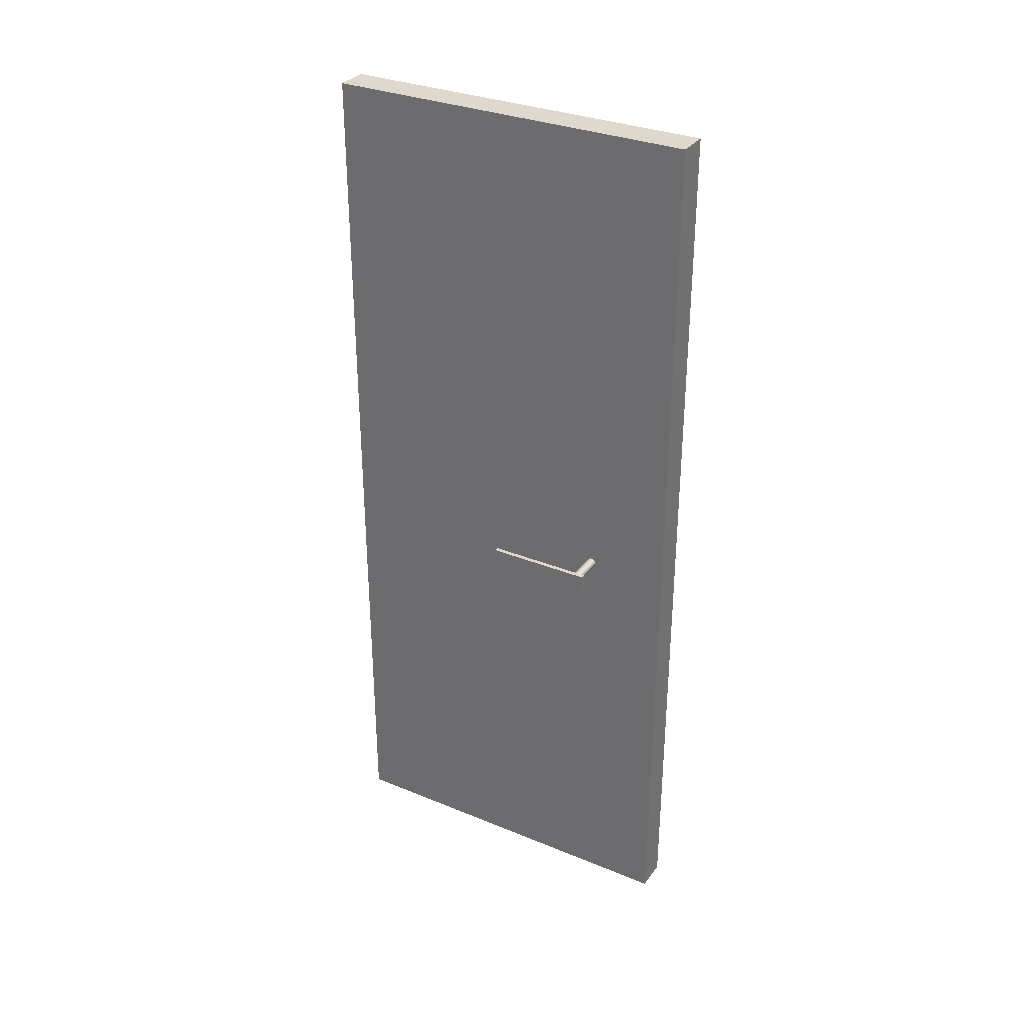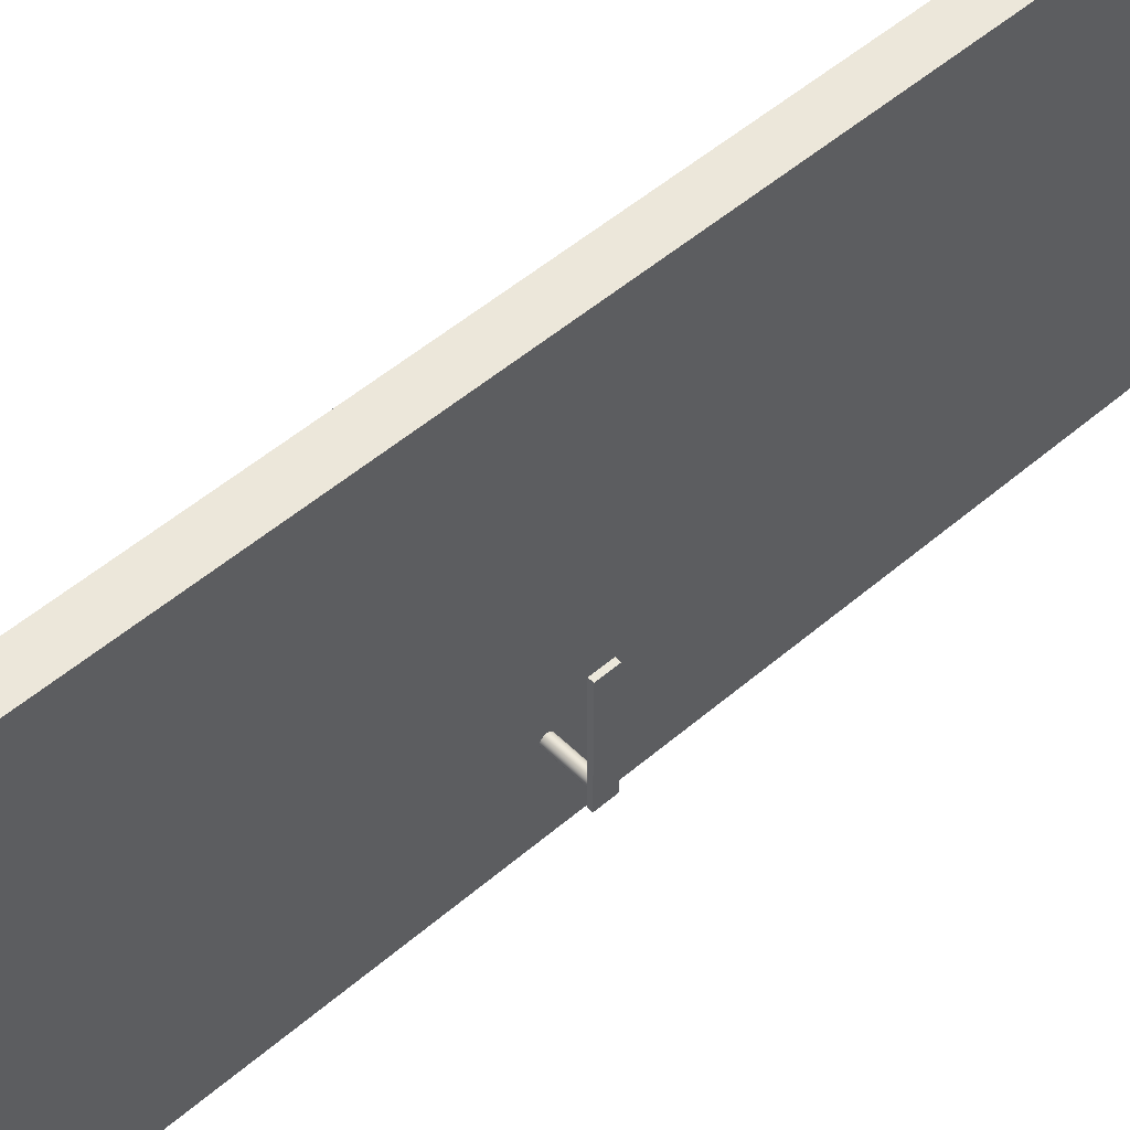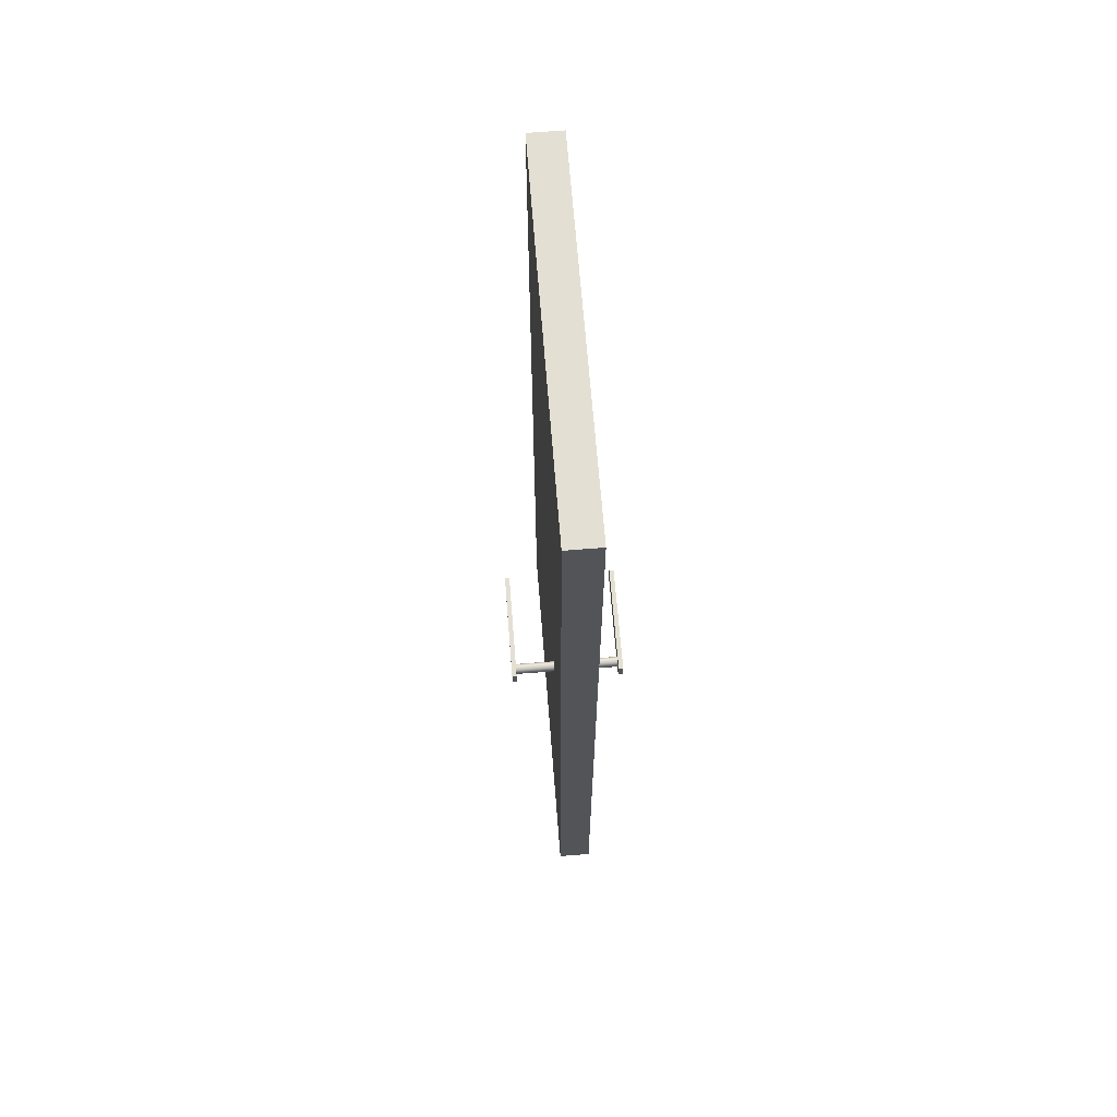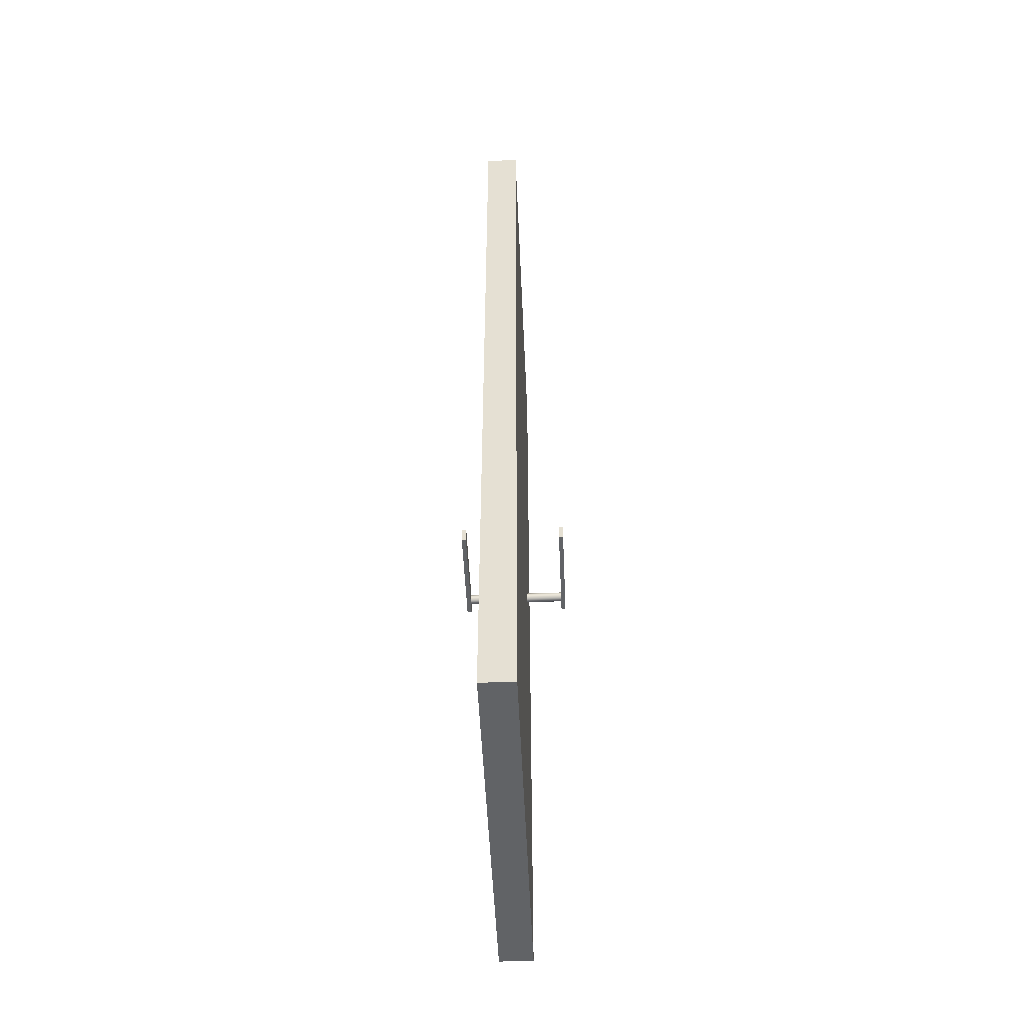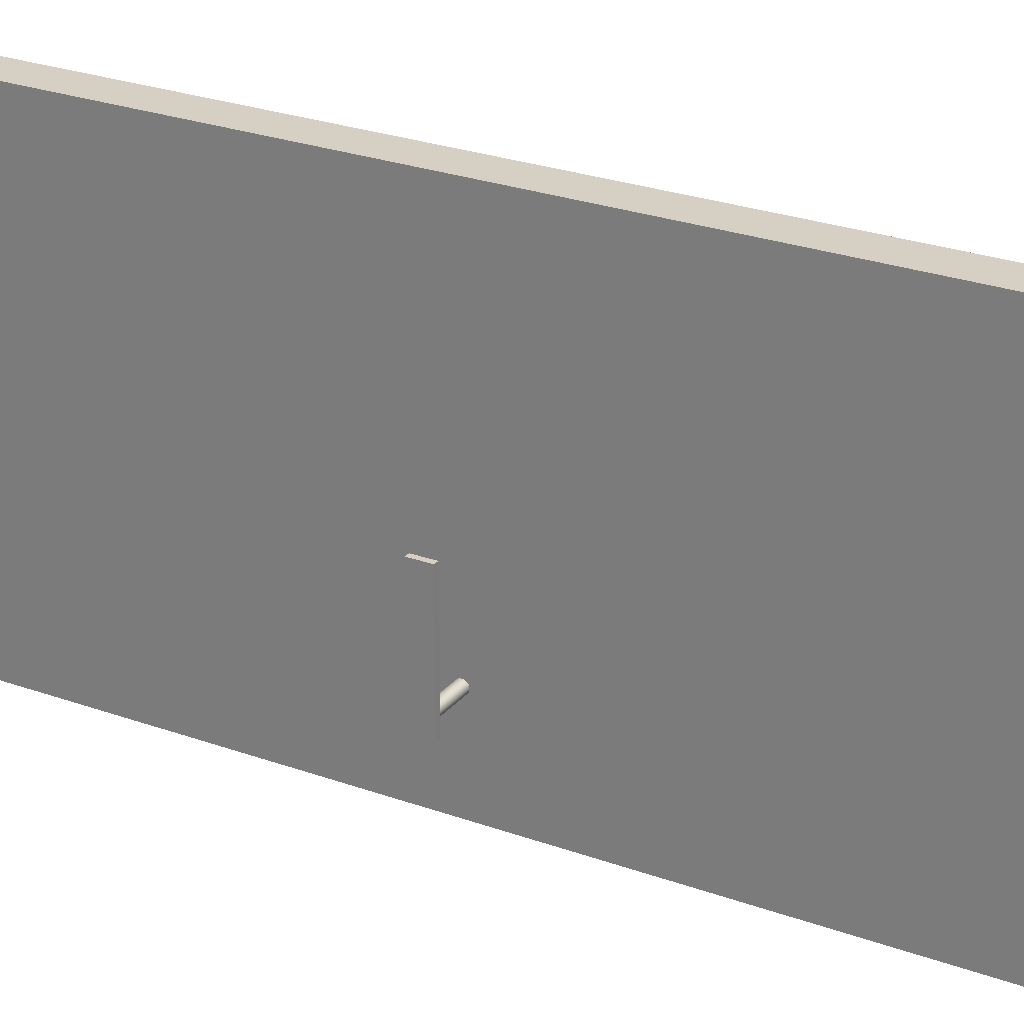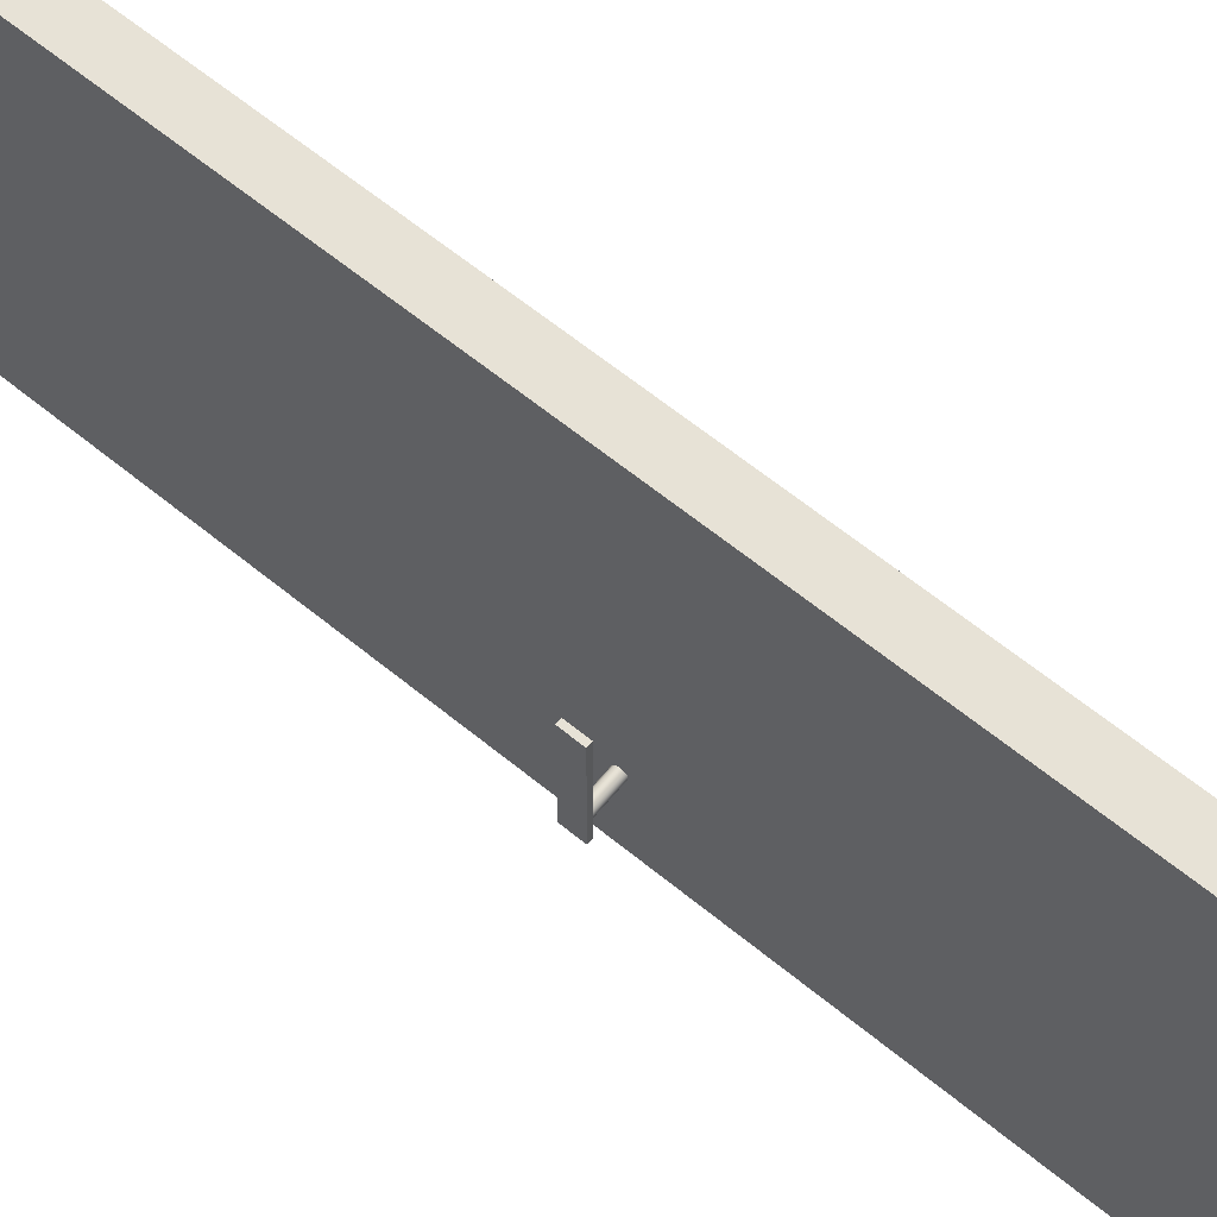
<metadata>
{"format":"obj","ext":"obj","renderer":"f3d","projection":"perspective","resolution":1024,"background":"white","views":[{"elev":32.0,"azim":119.9,"up":"+Y"},{"elev":51.2,"azim":46.9,"up":"+Z"},{"elev":66.7,"azim":175.5,"up":"+Y"},{"elev":-50.8,"azim":2.5,"up":"+Y"},{"elev":26.0,"azim":120.0,"up":"+Z"},{"elev":63.1,"azim":-50.4,"up":"+Z"}]}
</metadata>
<code>
g default
v 20.74 0.4475 -19.99
v 21.25 0.4475 -19.99
v 20.74 14.42 -19.99
v 21.25 14.42 -19.99
v 20.74 14.42 -25.8
v 21.25 14.42 -25.8
v 20.74 0.4475 -25.8
v 21.25 0.4475 -25.8
v 21.84 6.926 -23.06
v 21.9 6.926 -23.06
v 21.84 7.2 -23.06
v 21.9 7.2 -23.06
v 21.84 7.2 -24.69
v 21.9 7.2 -24.69
v 21.84 6.926 -24.69
v 21.9 6.926 -24.69
v 21.88 7.133 -24.55
v 21.88 7.122 -24.57
v 21.88 7.105 -24.59
v 21.88 7.084 -24.6
v 21.88 7.06 -24.6
v 21.88 7.037 -24.6
v 21.88 7.015 -24.59
v 21.88 6.998 -24.57
v 21.88 6.987 -24.55
v 21.88 6.984 -24.53
v 21.88 6.987 -24.5
v 21.88 6.998 -24.48
v 21.88 7.015 -24.46
v 21.88 7.037 -24.45
v 21.88 7.06 -24.45
v 21.88 7.084 -24.45
v 21.88 7.105 -24.46
v 21.88 7.122 -24.48
v 21.88 7.133 -24.5
v 21.88 7.137 -24.53
v 21.2 7.133 -24.55
v 21.2 7.122 -24.57
v 21.2 7.105 -24.59
v 21.2 7.084 -24.6
v 21.2 7.06 -24.6
v 21.2 7.037 -24.6
v 21.2 7.015 -24.59
v 21.2 6.998 -24.57
v 21.2 6.987 -24.55
v 21.2 6.984 -24.53
v 21.2 6.987 -24.5
v 21.2 6.998 -24.48
v 21.2 7.015 -24.46
v 21.2 7.037 -24.45
v 21.2 7.06 -24.45
v 21.2 7.084 -24.45
v 21.2 7.105 -24.46
v 21.2 7.122 -24.48
v 21.2 7.133 -24.5
v 21.2 7.137 -24.53
v 21.88 7.06 -24.53
v 21.2 7.06 -24.53
v 20.28 6.926 -23.06
v 20.21 6.926 -23.06
v 20.28 7.2 -23.06
v 20.21 7.2 -23.06
v 20.28 7.2 -24.69
v 20.21 7.2 -24.69
v 20.28 6.926 -24.69
v 20.21 6.926 -24.69
v 20.23 7.133 -24.55
v 20.23 7.122 -24.57
v 20.23 7.105 -24.59
v 20.23 7.084 -24.6
v 20.23 7.06 -24.6
v 20.23 7.037 -24.6
v 20.23 7.015 -24.59
v 20.23 6.998 -24.57
v 20.23 6.987 -24.55
v 20.23 6.984 -24.53
v 20.23 6.987 -24.5
v 20.23 6.998 -24.48
v 20.23 7.015 -24.46
v 20.23 7.037 -24.45
v 20.23 7.06 -24.45
v 20.23 7.084 -24.45
v 20.23 7.105 -24.46
v 20.23 7.122 -24.48
v 20.23 7.133 -24.5
v 20.23 7.137 -24.53
v 20.91 7.133 -24.55
v 20.91 7.122 -24.57
v 20.91 7.105 -24.59
v 20.91 7.084 -24.6
v 20.91 7.06 -24.6
v 20.91 7.037 -24.6
v 20.91 7.015 -24.59
v 20.91 6.998 -24.57
v 20.91 6.987 -24.55
v 20.91 6.984 -24.53
v 20.91 6.987 -24.5
v 20.91 6.998 -24.48
v 20.91 7.015 -24.46
v 20.91 7.037 -24.45
v 20.91 7.06 -24.45
v 20.91 7.084 -24.45
v 20.91 7.105 -24.46
v 20.91 7.122 -24.48
v 20.91 7.133 -24.5
v 20.91 7.137 -24.53
v 20.23 7.06 -24.53
v 20.91 7.06 -24.53
v 21.25 0.4475 -21.93
v 20.74 0.4475 -21.93
v 20.74 14.42 -21.93
v 21.25 14.42 -21.93
v 21.25 0.4475 -23.87
v 20.74 0.4475 -23.87
v 20.74 14.42 -23.87
v 21.25 14.42 -23.87
v 21.25 9.759 -19.99
v 20.74 9.759 -19.99
v 20.74 9.759 -21.93
v 20.74 9.759 -23.87
v 20.74 9.759 -25.8
v 21.25 9.759 -25.8
v 21.25 9.759 -23.87
v 21.25 9.759 -21.93
v 21.25 5.103 -19.99
v 20.74 5.103 -19.99
v 20.74 5.103 -21.93
v 20.74 5.103 -23.87
v 20.74 5.103 -25.8
v 21.25 5.103 -25.8
v 21.25 5.103 -23.87
v 21.25 5.103 -21.93
g pasted__pasted__pasted__pasted__pasted__transform98pasted__pasted__pasted__pasted__group2pasted__pasted__pasted__group6pasted__p
f 1 2 125 126
f 115 116 6 5
f 129 130 8 7
f 7 8 113 114
f 131 113 8 130
f 7 114 128 129
f 9 10 12 11
f 11 12 14 13
f 13 14 16 15
f 15 16 10 9
f 10 16 14 12
f 15 9 11 13
f 17 18 38 37
f 18 19 39 38
f 19 20 40 39
f 20 21 41 40
f 21 22 42 41
f 22 23 43 42
f 23 24 44 43
f 24 25 45 44
f 25 26 46 45
f 26 27 47 46
f 27 28 48 47
f 28 29 49 48
f 29 30 50 49
f 30 31 51 50
f 31 32 52 51
f 32 33 53 52
f 33 34 54 53
f 34 35 55 54
f 35 36 56 55
f 36 17 37 56
f 18 17 57
f 19 18 57
f 20 19 57
f 21 20 57
f 22 21 57
f 23 22 57
f 24 23 57
f 25 24 57
f 26 25 57
f 27 26 57
f 28 27 57
f 29 28 57
f 30 29 57
f 31 30 57
f 32 31 57
f 33 32 57
f 34 33 57
f 35 34 57
f 36 35 57
f 17 36 57
f 37 38 58
f 38 39 58
f 39 40 58
f 40 41 58
f 41 42 58
f 42 43 58
f 43 44 58
f 44 45 58
f 45 46 58
f 46 47 58
f 47 48 58
f 48 49 58
f 49 50 58
f 50 51 58
f 51 52 58
f 52 53 58
f 53 54 58
f 54 55 58
f 55 56 58
f 56 37 58
f 59 61 62 60
f 61 63 64 62
f 63 65 66 64
f 65 59 60 66
f 60 62 64 66
f 65 63 61 59
f 67 87 88 68
f 68 88 89 69
f 69 89 90 70
f 70 90 91 71
f 71 91 92 72
f 72 92 93 73
f 73 93 94 74
f 74 94 95 75
f 75 95 96 76
f 76 96 97 77
f 77 97 98 78
f 78 98 99 79
f 79 99 100 80
f 80 100 101 81
f 81 101 102 82
f 82 102 103 83
f 83 103 104 84
f 84 104 105 85
f 85 105 106 86
f 86 106 87 67
f 68 107 67
f 69 107 68
f 70 107 69
f 71 107 70
f 72 107 71
f 73 107 72
f 74 107 73
f 75 107 74
f 76 107 75
f 77 107 76
f 78 107 77
f 79 107 78
f 80 107 79
f 81 107 80
f 82 107 81
f 83 107 82
f 84 107 83
f 85 107 84
f 86 107 85
f 67 107 86
f 87 108 88
f 88 108 89
f 89 108 90
f 90 108 91
f 91 108 92
f 92 108 93
f 93 108 94
f 94 108 95
f 95 108 96
f 96 108 97
f 97 108 98
f 98 108 99
f 99 108 100
f 100 108 101
f 101 108 102
f 102 108 103
f 103 108 104
f 104 108 105
f 105 108 106
f 106 108 87
f 110 109 2 1
f 127 110 1 126
f 3 4 112 111
f 2 109 132 125
f 114 113 109 110
f 128 114 110 127
f 111 112 116 115
f 132 109 113 131
f 118 117 4 3
f 111 119 118 3
f 115 120 119 111
f 121 120 115 5
f 5 6 122 121
f 116 123 122 6
f 112 124 123 116
f 117 124 112 4
f 126 125 117 118
f 119 127 126 118
f 120 128 127 119
f 129 128 120 121
f 121 122 130 129
f 123 131 130 122
f 124 132 131 123
f 125 132 124 117

</code>
